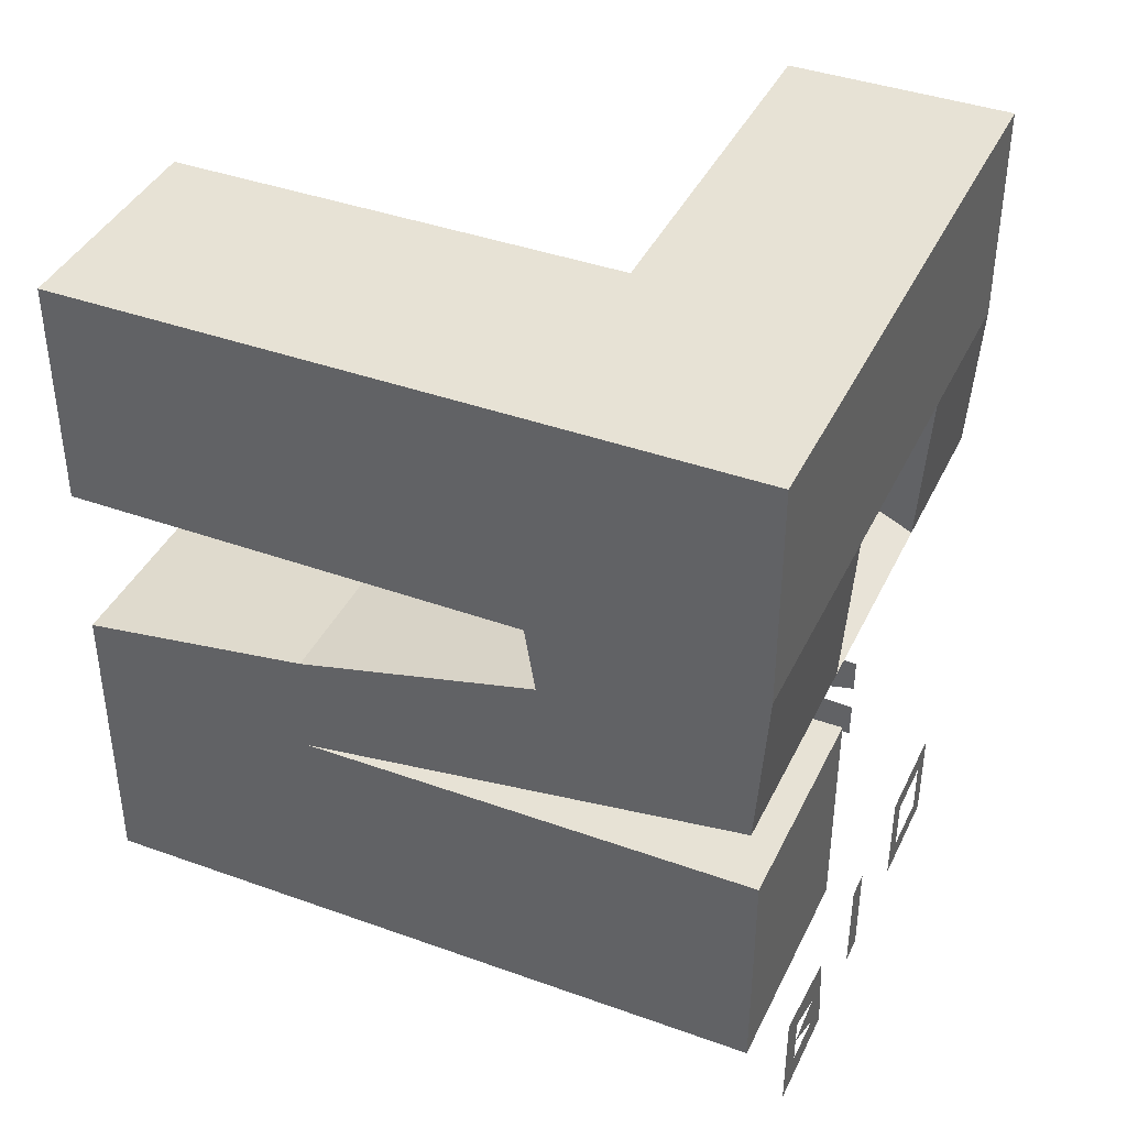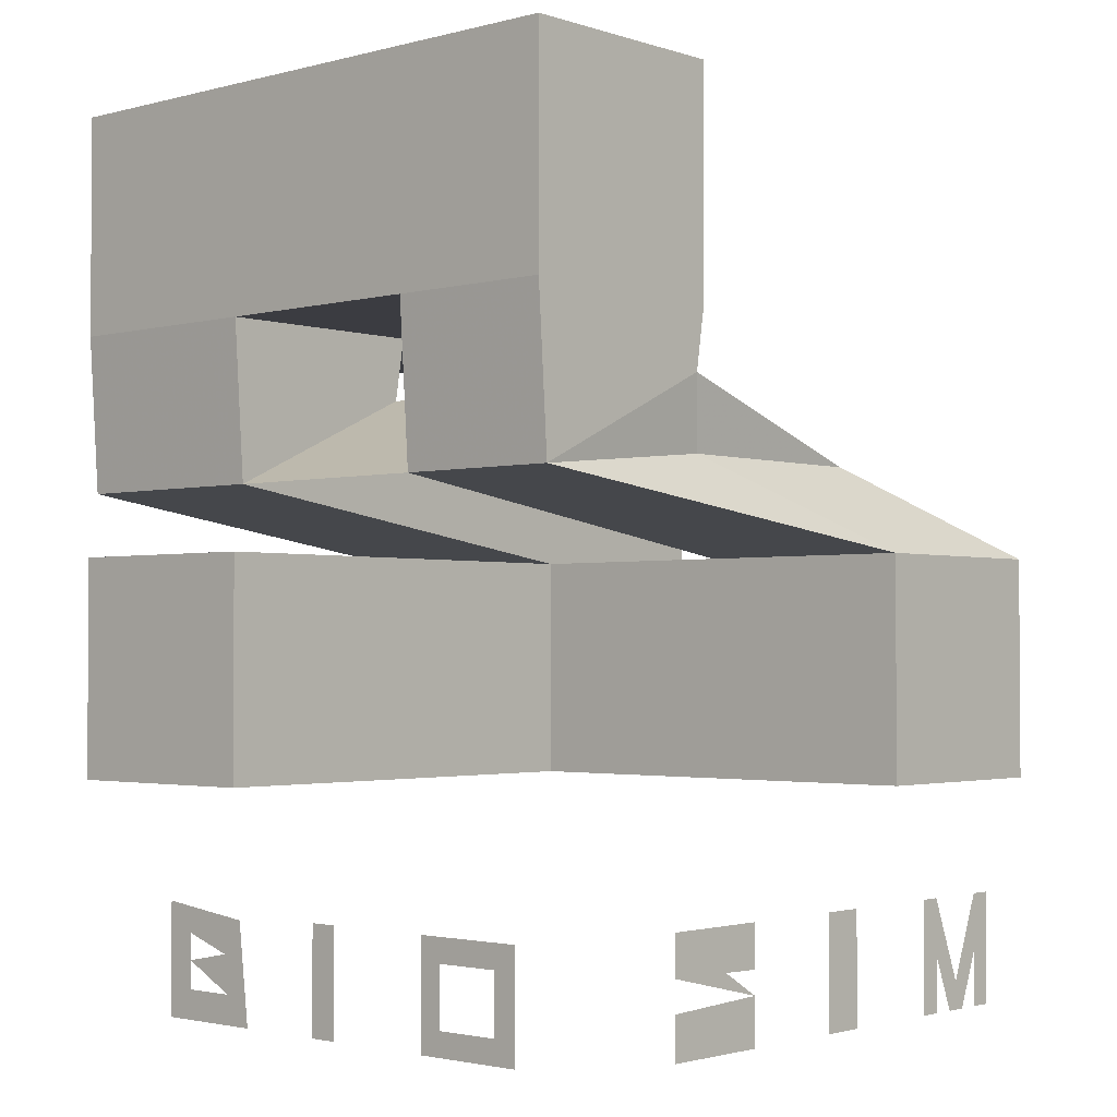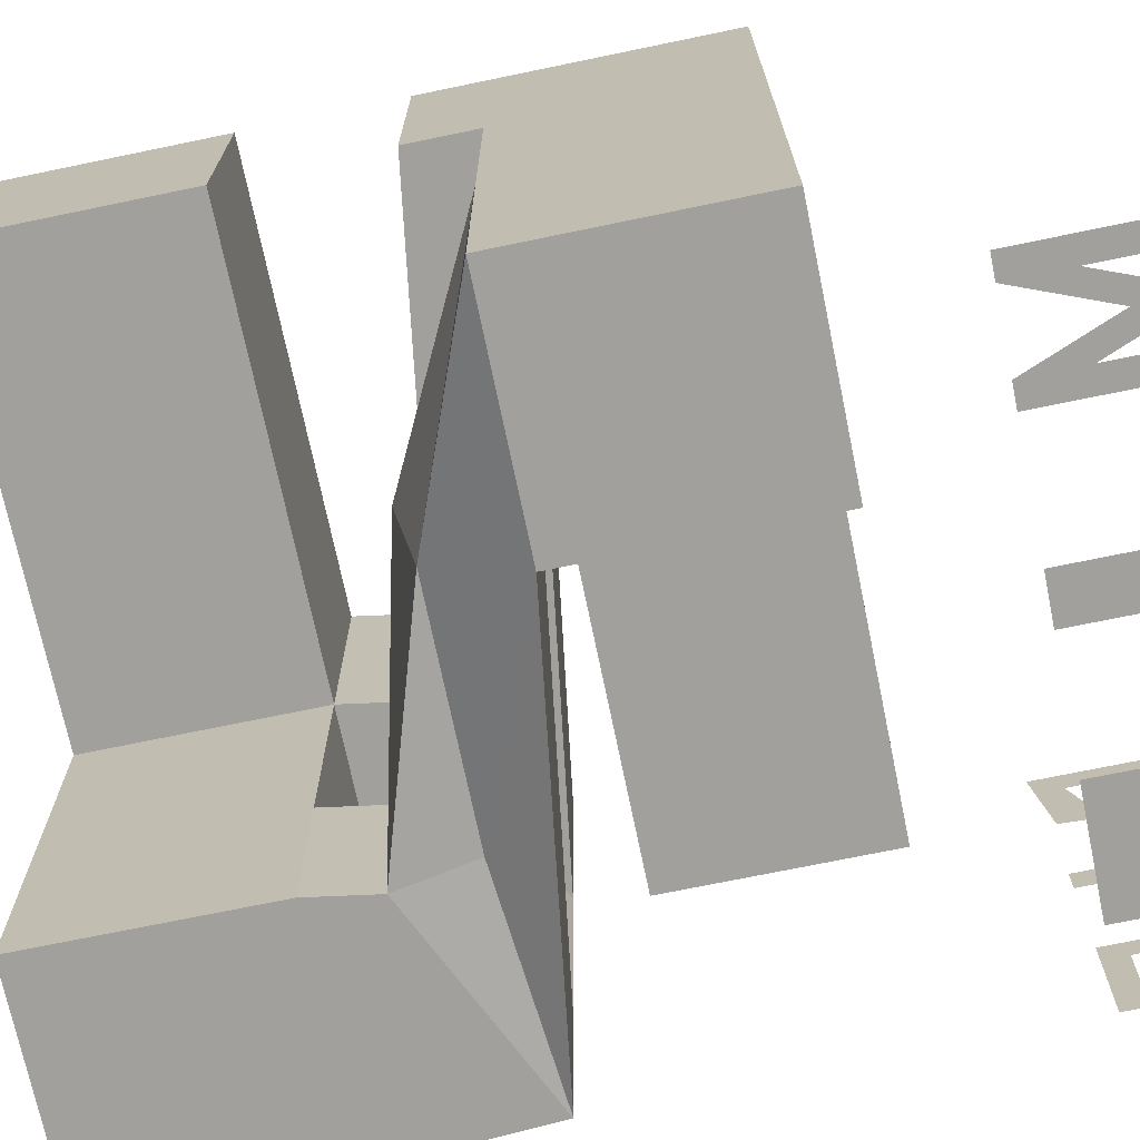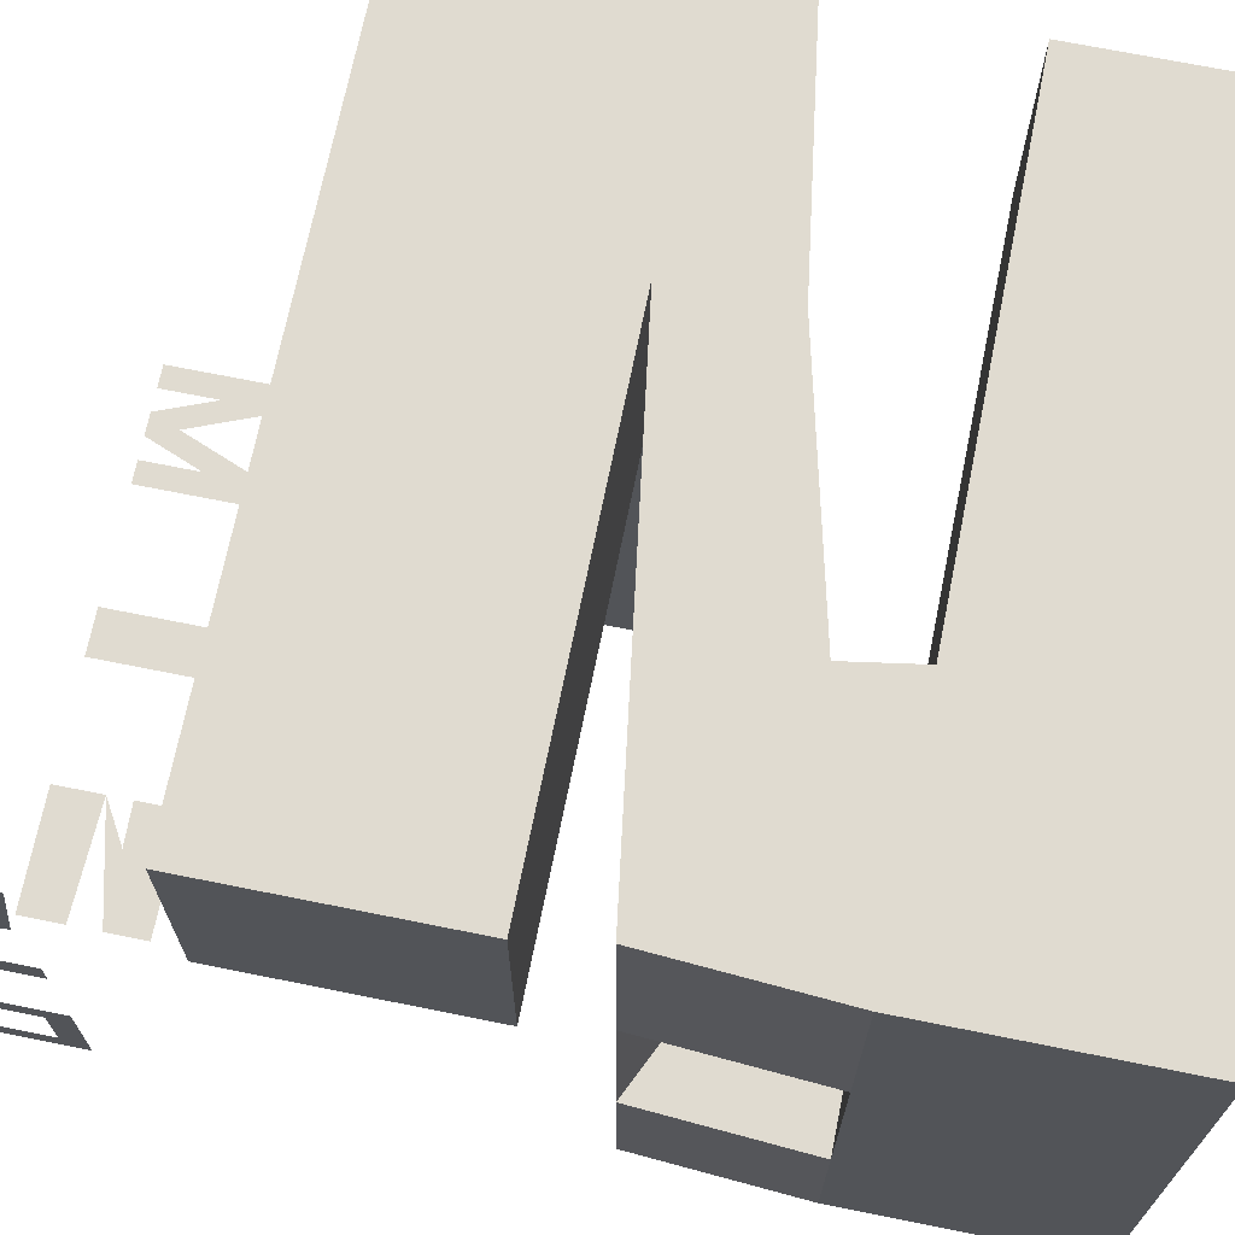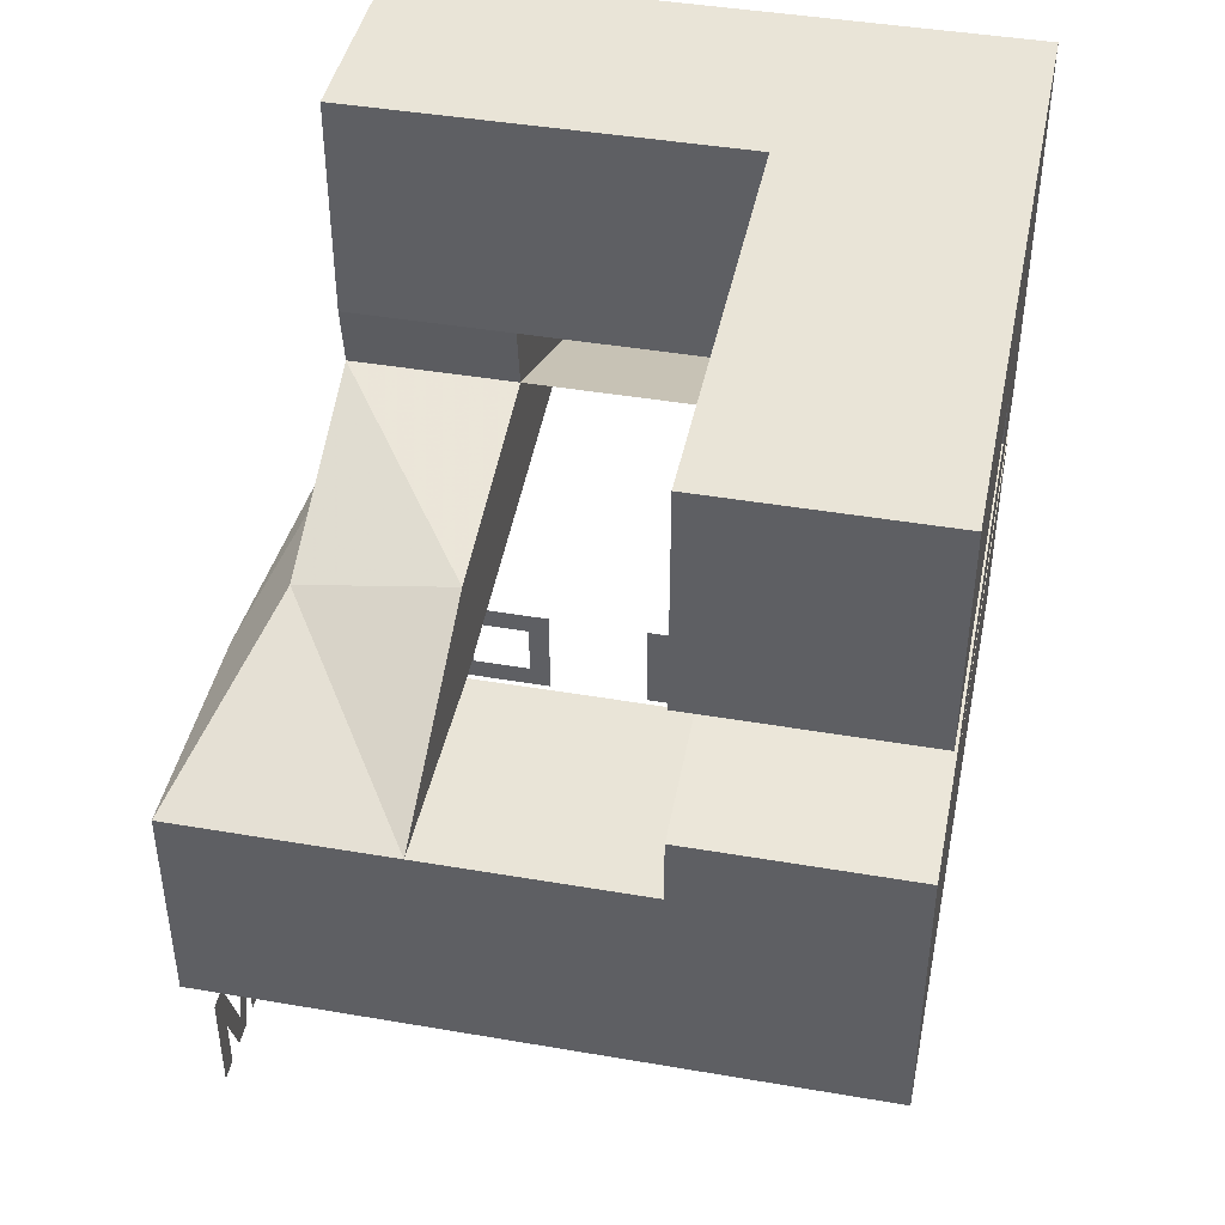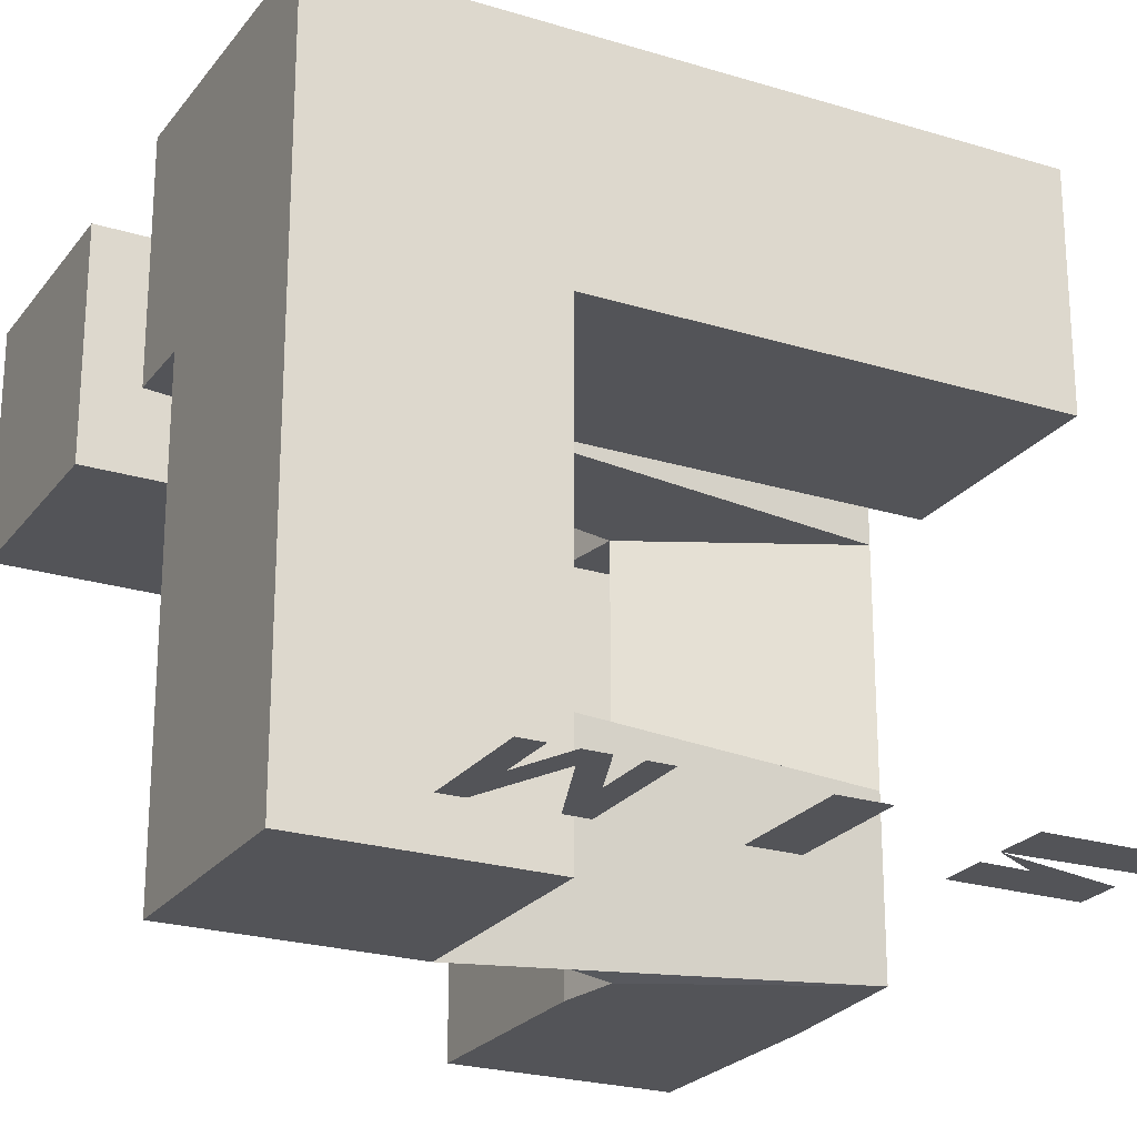
<metadata>
{"format":"obj","ext":"obj","renderer":"f3d","projection":"perspective","resolution":1024,"background":"white","views":[{"elev":40.2,"azim":23.9,"up":"+Y"},{"elev":-2.2,"azim":132.0,"up":"+Y"},{"elev":-71.7,"azim":-78.3,"up":"+Z"},{"elev":69.9,"azim":101.4,"up":"+Z"},{"elev":43.0,"azim":-78.5,"up":"+Y"},{"elev":-23.5,"azim":-27.4,"up":"+Z"}]}
</metadata>
<code>
g Plane.005
v -1.5 -1.5 -0.5
v -1.5 -1.5 -1.5
v -1.5 -1.5 0.5
v -1.5 -1.5 1.5
v -0.5 -1.5 -0.5
v -0.5 -1.5 -1.5
v -0.5 -1.5 0.5
v -0.5 -1.5 1.5
v -1.5 -0.5 -0.5
v -1.5 -0.5 -1.5
v -1.5 -0.1932 0.5
v -1.5 -0.1932 1.5
v -0.5 -0.5 -0.5
v -0.5 -0.5 -1.5
v -0.5 -0.04316 0.5
v -0.5 -0.04316 1.5
v -1.5 1.5 0.5
v -1.5 1.5 1.5
v -0.5 1.5 0.5
v -0.5 1.5 1.5
v 0.5 0.5 -0.5
v 1.5 0.5 -0.5
v 0.5 1.5 -0.5
v 1.5 1.5 -0.5
v 0.5 0.5 -1.25
v 1.5 0.5 -1.25
v 0.5 1.5 -1.25
v 1.5 1.5 -1.25
v -0.5 -0.1168 -1.212
v 0.5 -0.1168 -1.212
v -0.5 0 -0.5
v 0.5 -0.5 0.5
v 0.5 -0.5 1.5
v 0.5 -1.5 0.5
v 0.5 -1.5 1.5
v -1.5 -0.5 1.5
v -1.5 -0.5 0.5
v -0.5 -0.5 1.5
v -0.5 -0.5 0.5
v -1.5 0.5 1.5
v -1.5 0.5 0.5
v -0.5 0.5 1.5
v -0.5 0.5 0.5
v 1.5 -0.5 0.5
v 1.5 -0.5 1.5
v 1.5 -1.5 0.5
v 1.5 -1.5 1.5
v 0.5 1.5 0.5
v 0.5 1.5 1.5
v 0.5 0.5 1.5
v 0.5 0.5 0.5
v 1.5 1.5 0.5
v 1.5 1.5 1.5
v 1.5 0.5 1.5
v 1.5 0.5 0.5
v 0.5468 0.2113 1.5
v 0.5468 0.2113 0.5
v 1.453 -0.2113 1.5
v 1.453 -0.2113 0.5
v 0.5468 0.2113 -0.5
v 1.453 -0.2113 -0.5
v 0.5468 0.2113 -1.25
v 1.453 -0.2113 -1.25
v 1.5 -2 0.9
v 1.5 -2.5 0.9
v 1.5 -2.054 0.4528
v 1.5 -2.5 0.4
v 1.5 -2.129 0.7706
v 1.5 -2.371 0.7706
v 1.5 -2.202 0.5479
v 1.5 -2.371 0.5294
v 1.5 -2.246 0.7706
v 1.5 -2.268 0.9
v 1.5 -2.5 0
v 1.5 -2.032 0
v 1.5 -2.5 -0.1278
v 1.5 -2.032 -0.1278
v 1.5 -2.5 -0.6278
v 1.5 -2.032 -0.6278
v 1.5 -2.5 -1.128
v 1.5 -2.032 -1.128
v 1.5 -2.395 -0.7324
v 1.5 -2.137 -0.7324
v 1.5 -2.395 -1.023
v 1.5 -2.137 -1.023
v 1 -2 -1.5
v 0.5 -2.5 -1.5
v 0.5 -2 -1.5
v 1 -2.5 -1.5
v 1 -2.176 -1.5
v 0.5 -2.291 -1.5
v 1.001 -2.312 -1.5
v 0.5002 -2.188 -1.5
v 0 -2.5 -1.5
v 0 -2 -1.5
v -0.2 -2.5 -1.5
v -0.2 -2 -1.5
v -0.7 -2.5 -1.5
v -0.7 -2 -1.5
v -0.8 -2.5 -1.5
v -0.8 -2 -1.5
v -0.9 -2.5 -1.5
v -1 -2.5 -1.5
v -1.1 -2 -1.5
v -1.2 -2 -1.5
v -1.1 -2.5 -1.5
v -1.2 -2.5 -1.5
f 8 3 4
f 5 2 1
f 14 29 10
f 3 36 4
f 2 9 1
f 6 10 2
f 4 38 8
f 39 33 38
f 5 14 6
f 40 20 42
f 8 34 7
f 17 20 18
f 19 49 20
f 41 18 40
f 21 27 23
f 26 27 25
f 23 28 24
f 24 26 22
f 7 32 39
f 21 62 25
f 33 47 35
f 9 29 31
f 38 35 8
f 12 37 11
f 57 16 15
f 11 39 15
f 12 38 36
f 47 44 46
f 32 45 33
f 34 44 32
f 35 46 34
f 48 53 49
f 43 48 19
f 42 51 43
f 20 50 42
f 54 52 55
f 49 54 50
f 54 56 50
f 55 24 22
f 56 38 16
f 55 58 54
f 55 57 59
f 50 57 51
f 39 57 15
f 38 59 39
f 5 3 7
f 1 37 3
f 37 13 39
f 39 5 7
f 26 62 63
f 22 60 21
f 26 61 22
f 62 31 29
f 30 62 29
f 13 63 14
f 60 13 31
f 52 23 24
f 23 51 21
f 51 22 21
f 41 19 17
f 40 43 41
f 15 12 11
f 59 60 57
f 30 14 63
f 70 72 71
f 69 73 65
f 71 66 70
f 69 67 71
f 68 66 64
f 73 68 64
f 75 76 74
f 82 79 83
f 84 81 80
f 85 79 81
f 84 78 82
f 88 90 86
f 87 92 89
f 90 91 86
f 95 96 94
f 99 100 98
f 101 102 103
f 103 104 105
f 104 107 105
f 8 7 3
f 5 6 2
f 14 30 29
f 3 37 36
f 2 10 9
f 6 14 10
f 4 36 38
f 39 32 33
f 5 13 14
f 40 18 20
f 8 35 34
f 17 19 20
f 19 48 49
f 41 17 18
f 21 25 27
f 26 28 27
f 23 27 28
f 24 28 26
f 7 34 32
f 21 60 62
f 33 45 47
f 9 10 29
f 38 33 35
f 12 36 37
f 57 56 16
f 11 37 39
f 12 16 38
f 47 45 44
f 32 44 45
f 34 46 44
f 35 47 46
f 48 52 53
f 43 51 48
f 42 50 51
f 20 49 50
f 54 53 52
f 49 53 54
f 54 58 56
f 55 52 24
f 56 58 38
f 55 59 58
f 55 51 57
f 50 56 57
f 39 59 57
f 38 58 59
f 5 1 3
f 1 9 37
f 37 9 13
f 39 13 5
f 26 25 62
f 22 61 60
f 26 63 61
f 62 60 31
f 30 63 62
f 13 61 63
f 61 13 60
f 13 9 31
f 52 48 23
f 23 48 51
f 51 55 22
f 41 43 19
f 40 42 43
f 15 16 12
f 59 61 60
f 69 72 73
f 71 67 66
f 69 65 67
f 68 70 66
f 73 72 68
f 75 77 76
f 82 78 79
f 84 85 81
f 85 83 79
f 84 80 78
f 88 93 90
f 87 91 92
f 95 97 96
f 99 101 100
f 101 99 102
f 103 102 104
f 104 106 107

</code>
